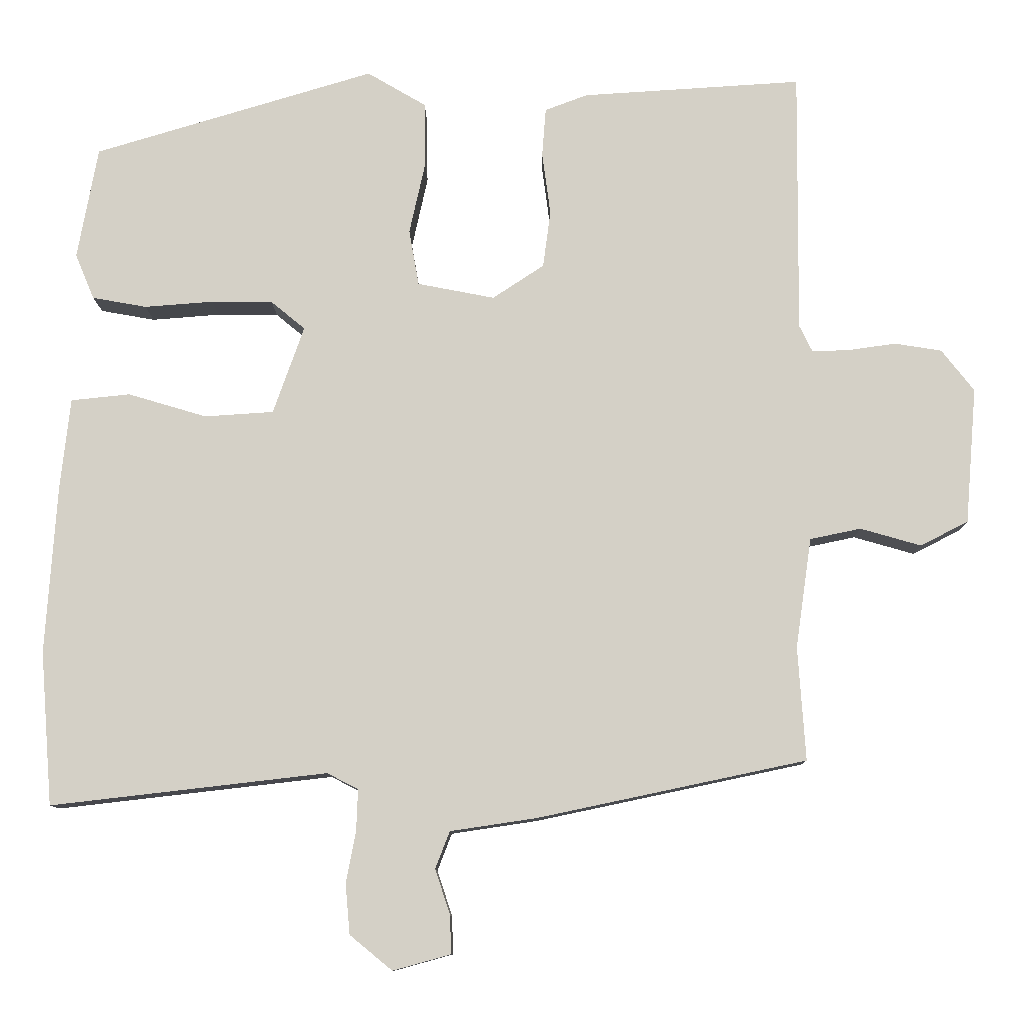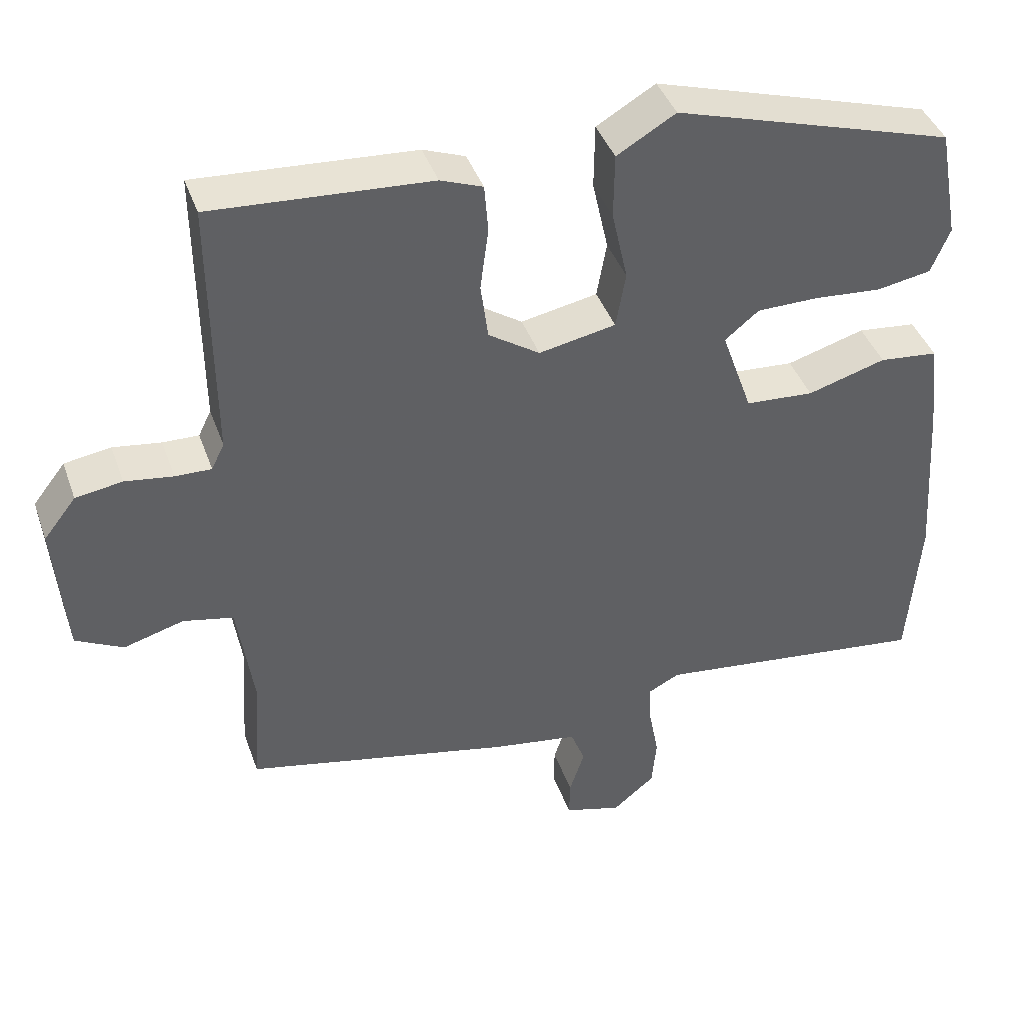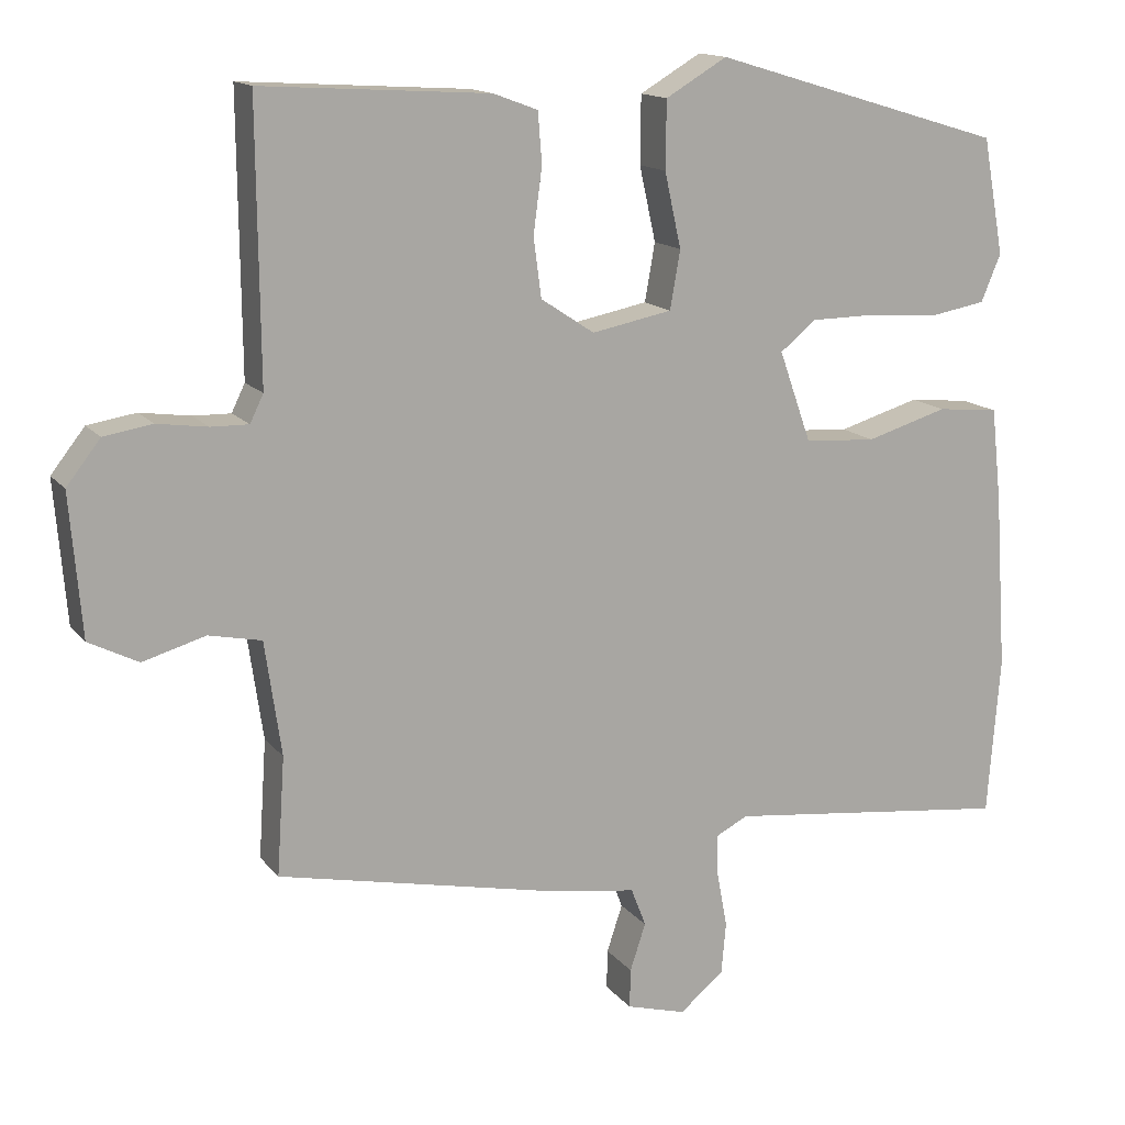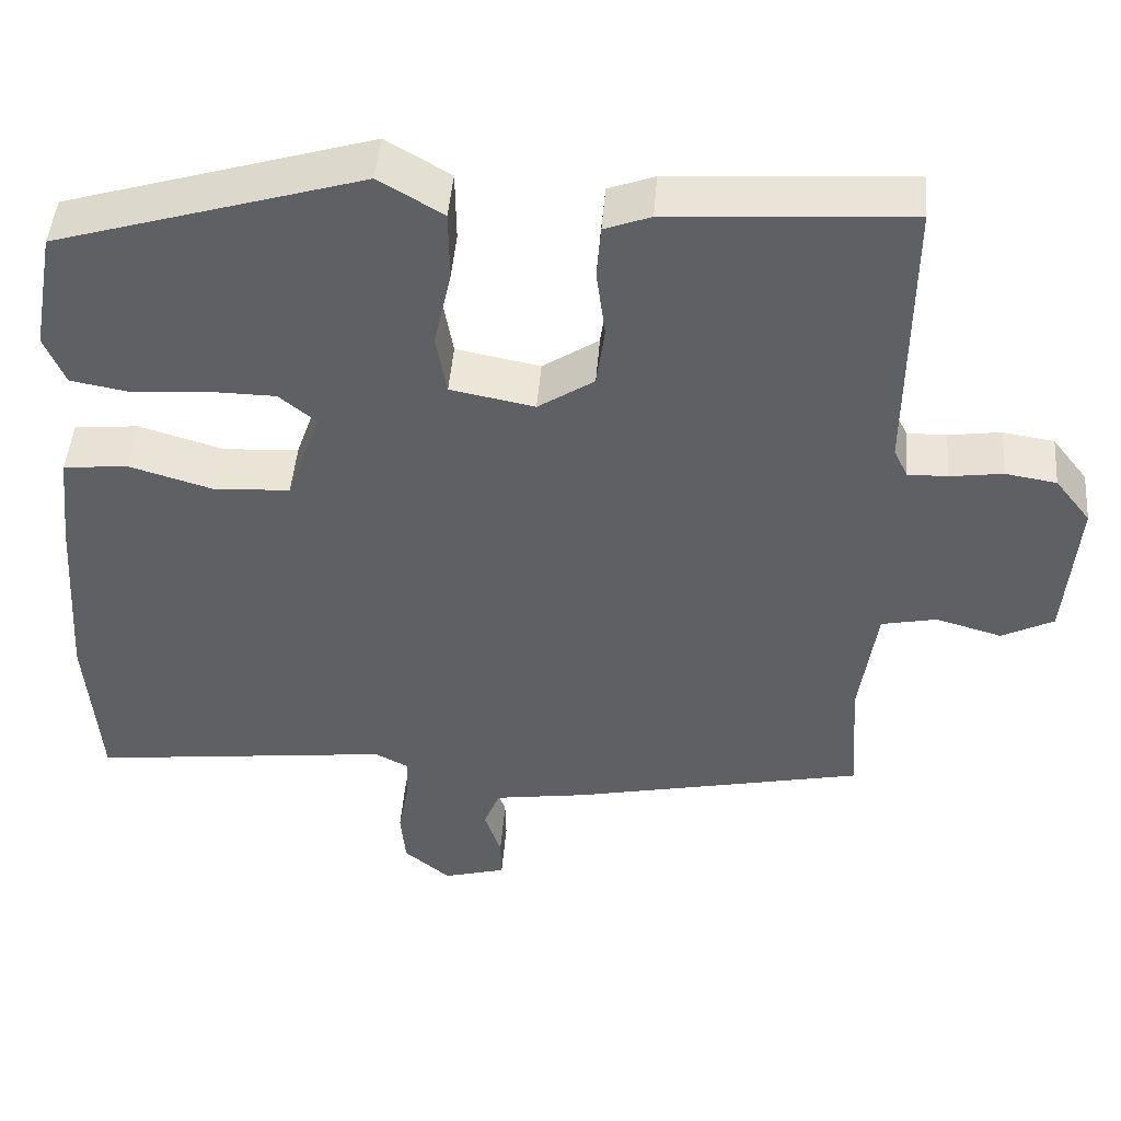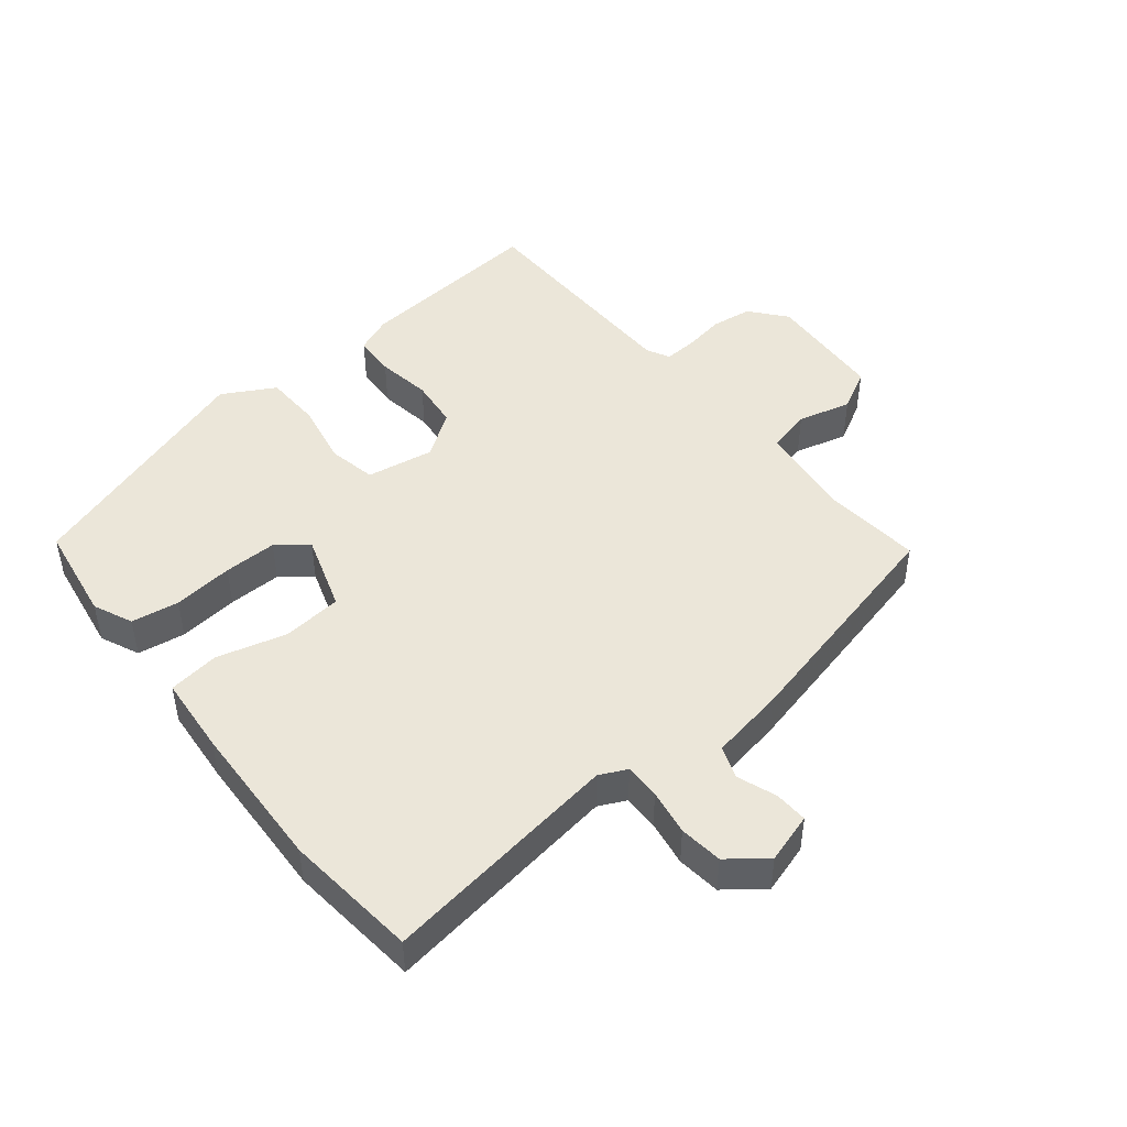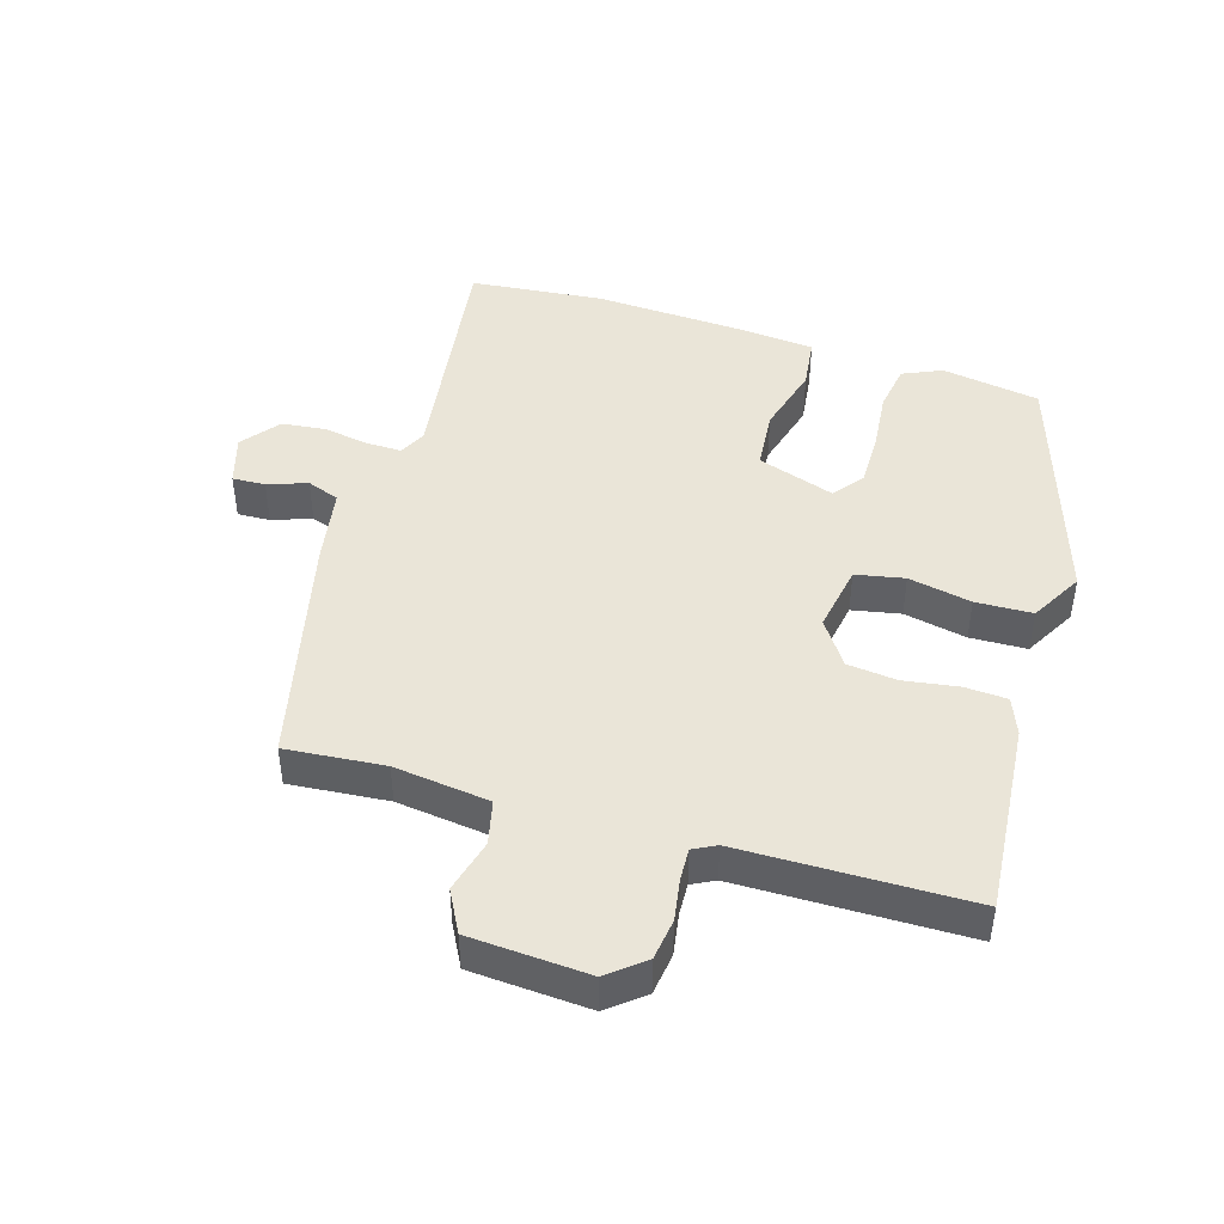
<metadata>
{"format":"obj","ext":"obj","renderer":"f3d","projection":"perspective","resolution":1024,"background":"white","views":[{"elev":-10.1,"azim":-179.2,"up":"+Z"},{"elev":41.1,"azim":-18.7,"up":"+Z"},{"elev":14.4,"azim":-24.1,"up":"+Z"},{"elev":46.2,"azim":-175.5,"up":"+Z"},{"elev":46.8,"azim":139.6,"up":"+Y"},{"elev":45.3,"azim":-74.3,"up":"+Y"}]}
</metadata>
<code>
v 0.515 0.07 -0.313
v 0.499 0.07 -0.516
v 0.134 0.07 -0.474
v 0.093 0.07 -0.495
v 0.095 0.07 -0.549
v 0.108 0.07 -0.618
v 0.102 0.07 -0.684
v 0.046 0.07 -0.73
v -0.03 0.07 -0.709
v -0.029 0.07 -0.659
v -0.009 0.07 -0.599
v -0.028 0.07 -0.55
v -0.142 0.07 -0.533
v -0.497 0.07 -0.458
v -0.487 0.07 -0.308
v -0.508 0.07 -0.163
v -0.575 0.07 -0.149
v -0.655 0.07 -0.172
v -0.718 0.07 -0.14
v -0.733 0.07 0.04
v -0.69 0.07 0.095
v -0.628 0.07 0.105
v -0.564 0.07 0.096
v -0.516 0.07 0.095
v -0.499 0.07 0.13
v -0.502 0.07 0.477
v -0.212 0.07 0.459
v -0.156 0.07 0.438
v -0.151 0.07 0.374
v -0.162 0.07 0.291
v -0.152 0.07 0.216
v -0.084 0.07 0.171
v 0.018 0.07 0.191
v 0.031 0.07 0.265
v 0.01 0.07 0.36
v 0.011 0.07 0.446
v 0.089 0.07 0.492
v 0.46 0.07 0.381
v 0.487 0.07 0.233
v 0.462 0.07 0.173
v 0.39 0.07 0.16
v 0.299 0.07 0.167
v 0.218 0.07 0.166
v 0.173 0.07 0.129
v 0.214 0.07 0.013
v 0.305 0.07 0.007
v 0.409 0.07 0.038
v 0.487 0.07 0.03
v 0.5 0.07 -0.089
v 0.515 0 -0.313
v 0.499 0 -0.516
v 0.134 0 -0.474
v 0.093 0 -0.495
v 0.095 0 -0.549
v 0.108 0 -0.618
v 0.102 0 -0.684
v 0.046 0 -0.73
v -0.03 0 -0.709
v -0.029 0 -0.659
v -0.009 0 -0.599
v -0.028 0 -0.55
v -0.142 0 -0.533
v -0.497 0 -0.458
v -0.487 0 -0.308
v -0.508 0 -0.163
v -0.575 0 -0.149
v -0.655 0 -0.172
v -0.718 0 -0.14
v -0.733 0 0.04
v -0.69 0 0.095
v -0.628 0 0.105
v -0.564 0 0.096
v -0.516 0 0.095
v -0.499 0 0.13
v -0.502 0 0.477
v -0.212 0 0.459
v -0.156 0 0.438
v -0.151 0 0.374
v -0.162 0 0.291
v -0.152 0 0.216
v -0.084 0 0.171
v 0.018 0 0.191
v 0.031 0 0.265
v 0.01 0 0.36
v 0.011 0 0.446
v 0.089 0 0.492
v 0.46 0 0.381
v 0.487 0 0.233
v 0.462 0 0.173
v 0.39 0 0.16
v 0.299 0 0.167
v 0.218 0 0.166
v 0.173 0 0.129
v 0.214 0 0.013
v 0.305 0 0.007
v 0.409 0 0.038
v 0.487 0 0.03
v 0.5 0 -0.089
f 46 47 48 49
f 45 46 49 1
f 39 40 41 42
f 39 42 43
f 38 39 43
f 37 38 43 44
f 34 35 36 37
f 33 34 37 44
f 27 28 29 30
f 25 26 27 30
f 24 25 30 31
f 20 21 22 23
f 20 23 24
f 17 18 19 20
f 16 17 20 24
f 15 16 24 31
f 12 13 14 15
f 8 9 10 11
f 8 11 12
f 5 6 7 8
f 4 5 8 12
f 3 4 12 15
f 45 1 2 3
f 32 33 44 45
f 32 45 3 15
f 15 31 32
f 98 97 96 95
f 50 98 95 94
f 91 90 89 88
f 92 91 88
f 92 88 87
f 93 92 87 86
f 86 85 84 83
f 93 86 83 82
f 79 78 77 76
f 79 76 75 74
f 80 79 74 73
f 72 71 70 69
f 73 72 69
f 69 68 67 66
f 73 69 66 65
f 80 73 65 64
f 64 63 62 61
f 60 59 58 57
f 61 60 57
f 57 56 55 54
f 61 57 54 53
f 64 61 53 52
f 52 51 50 94
f 94 93 82 81
f 64 52 94 81
f 81 80 64
f 1 50 51 2
f 2 51 52 3
f 3 52 53 4
f 4 53 54 5
f 5 54 55 6
f 6 55 56 7
f 7 56 57 8
f 8 57 58 9
f 9 58 59 10
f 10 59 60 11
f 11 60 61 12
f 12 61 62 13
f 13 62 63 14
f 14 63 64 15
f 15 64 65 16
f 16 65 66 17
f 17 66 67 18
f 18 67 68 19
f 19 68 69 20
f 20 69 70 21
f 21 70 71 22
f 22 71 72 23
f 23 72 73 24
f 24 73 74 25
f 25 74 75 26
f 26 75 76 27
f 27 76 77 28
f 28 77 78 29
f 29 78 79 30
f 30 79 80 31
f 31 80 81 32
f 32 81 82 33
f 33 82 83 34
f 34 83 84 35
f 35 84 85 36
f 36 85 86 37
f 37 86 87 38
f 38 87 88 39
f 39 88 89 40
f 40 89 90 41
f 41 90 91 42
f 42 91 92 43
f 43 92 93 44
f 44 93 94 45
f 45 94 95 46
f 46 95 96 47
f 47 96 97 48
f 48 97 98 49
f 49 98 50 1

</code>
